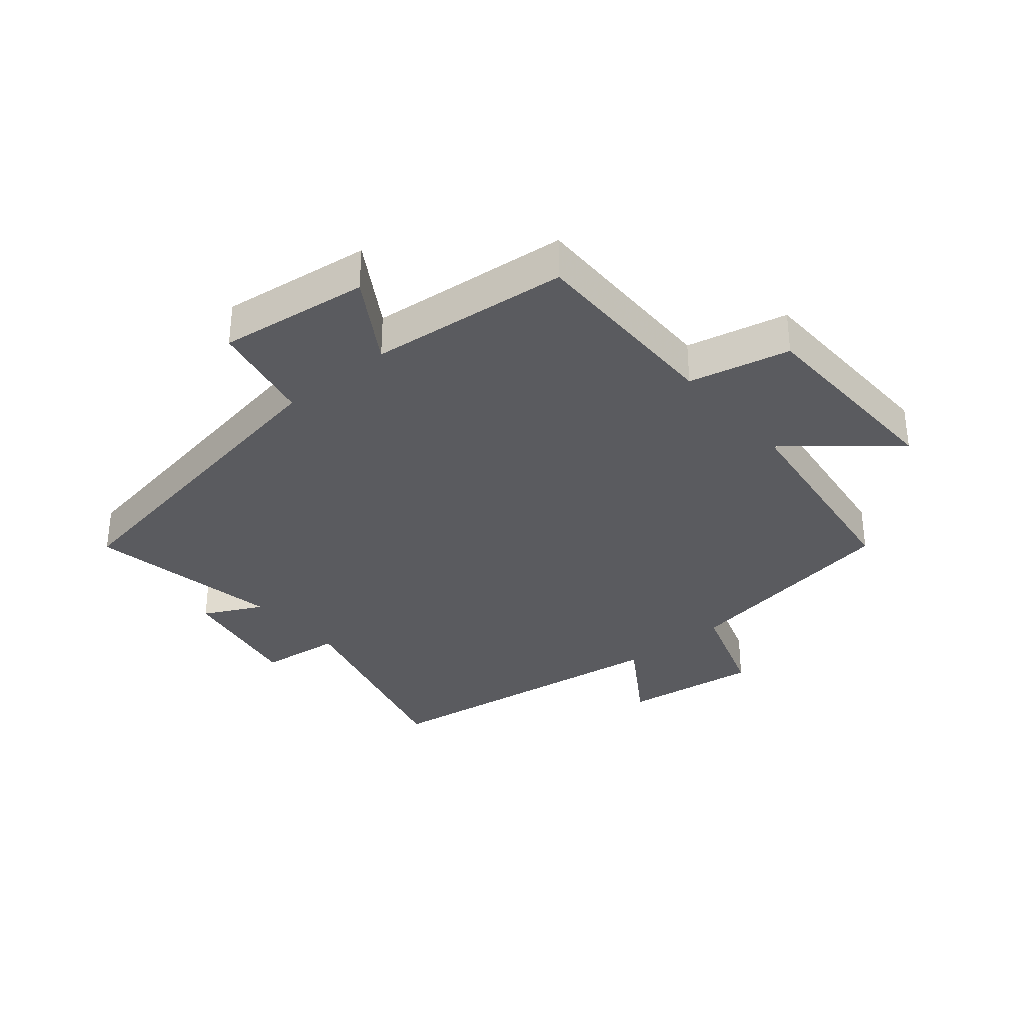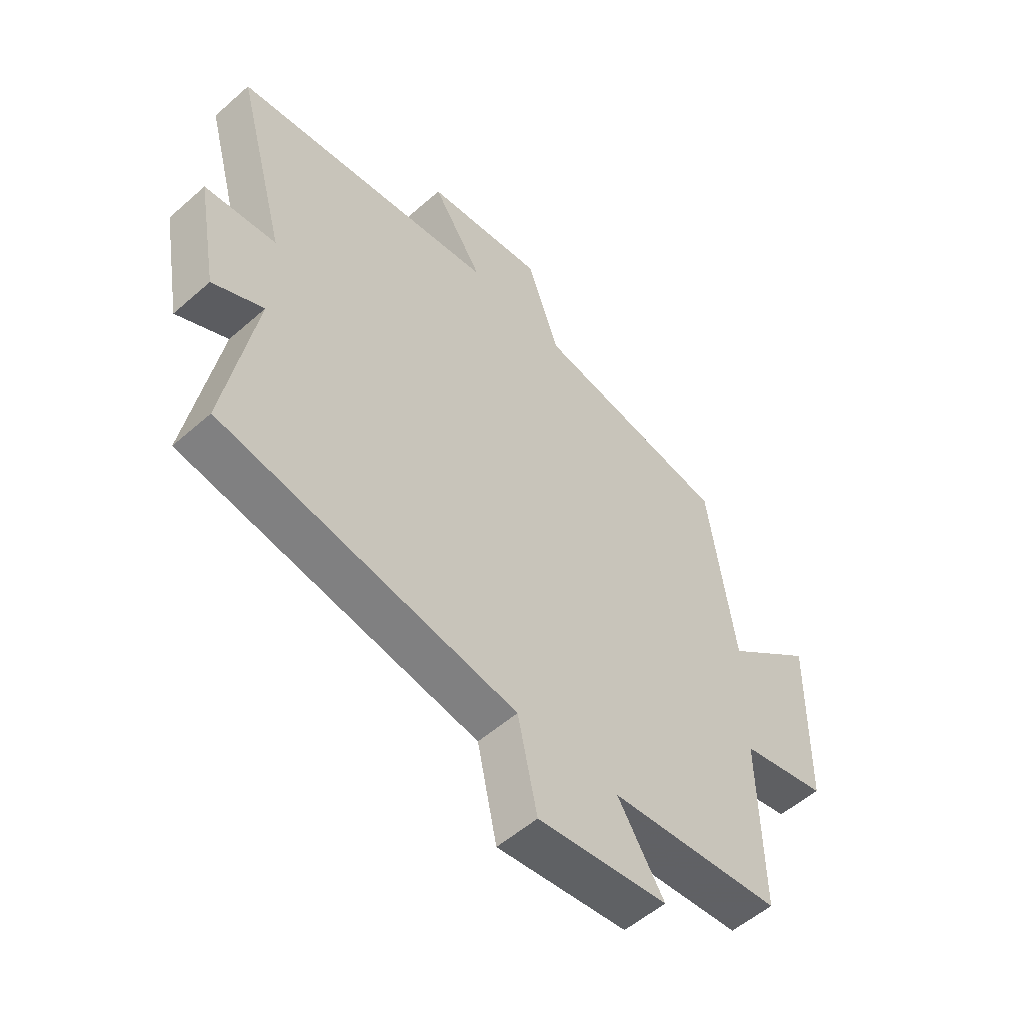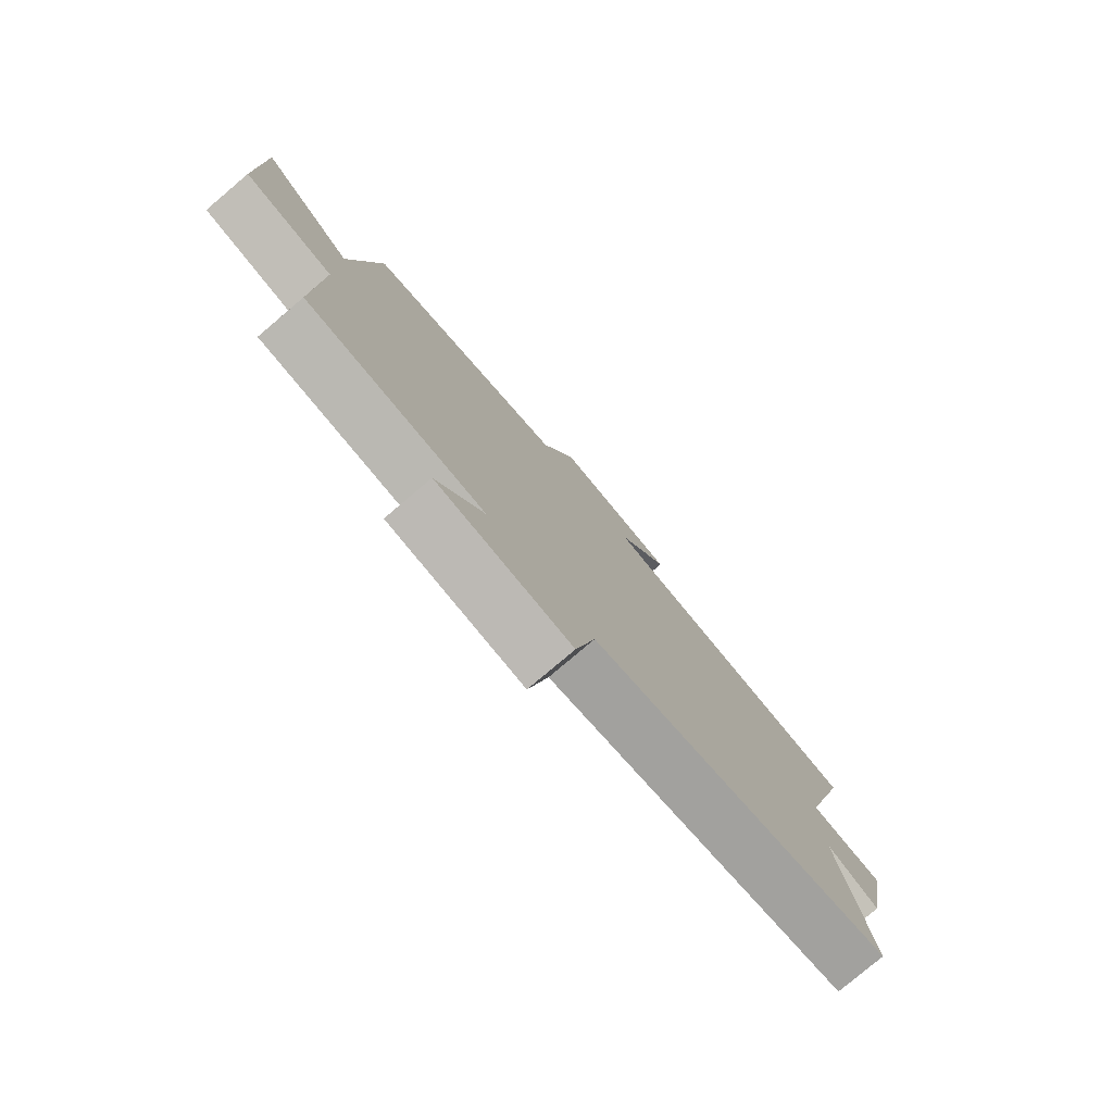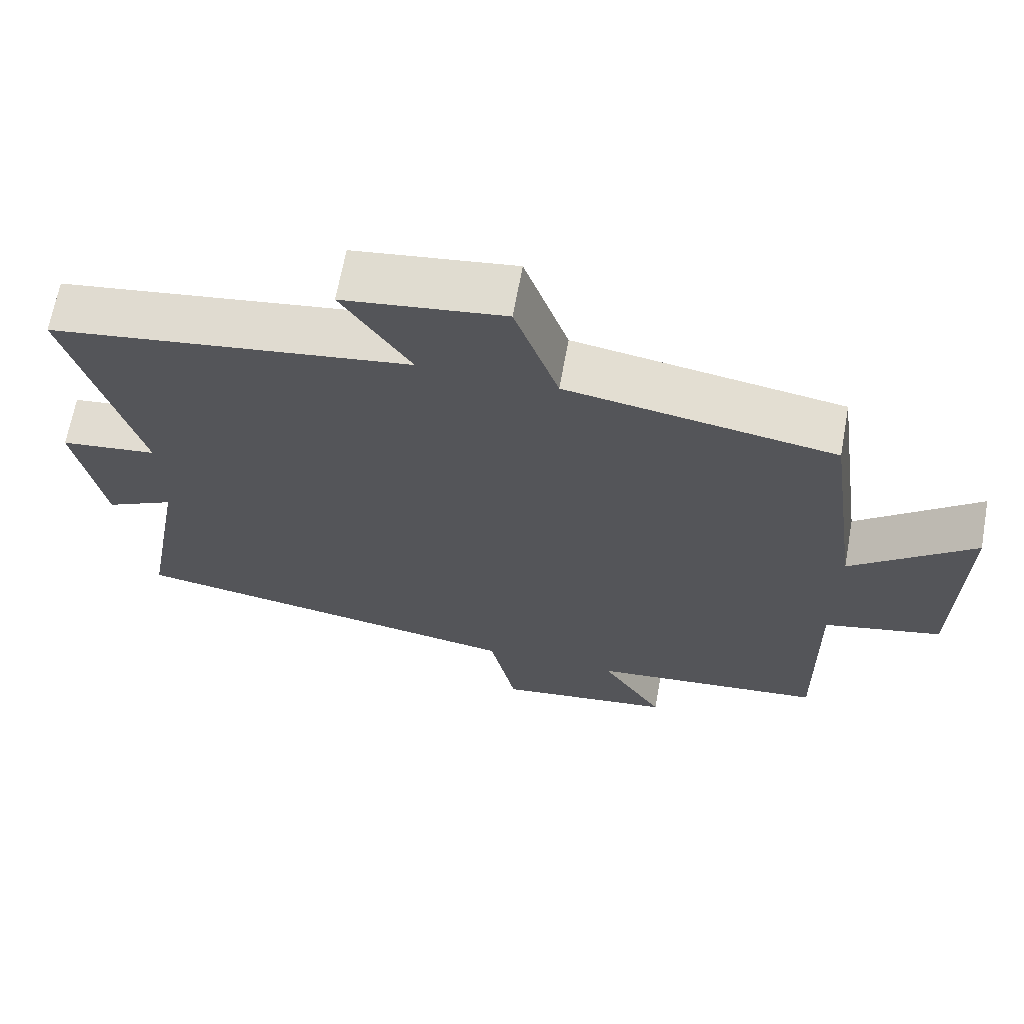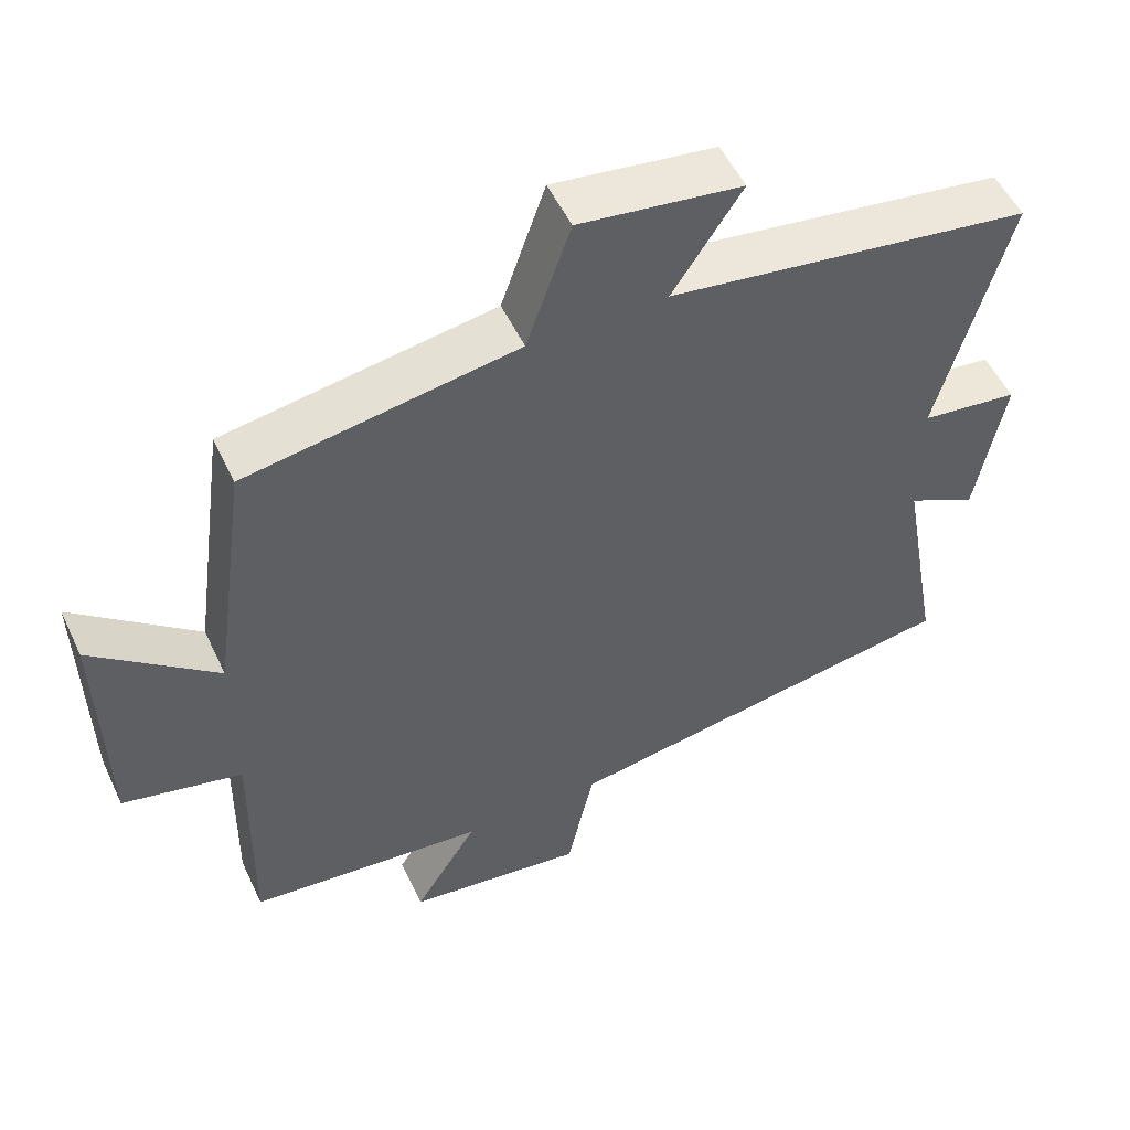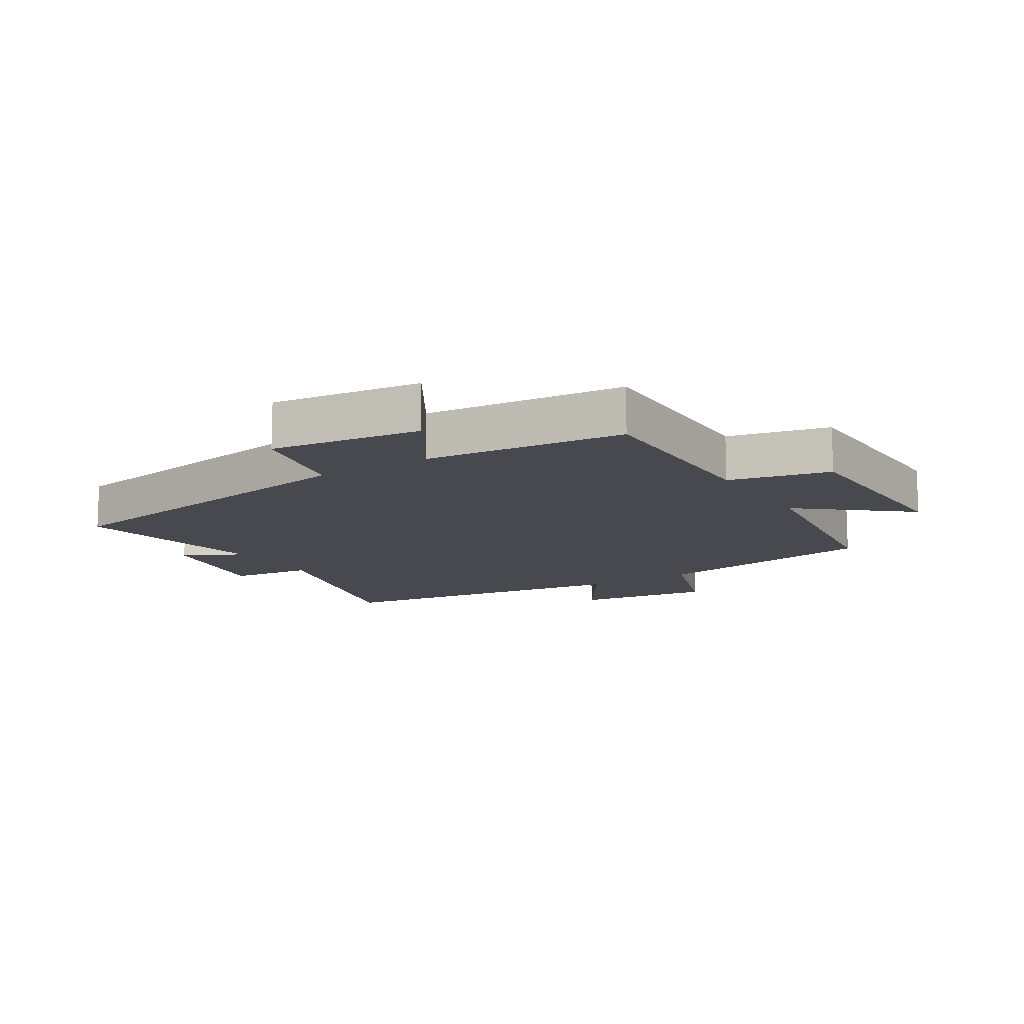
<metadata>
{"format":"obj","ext":"obj","renderer":"f3d","projection":"perspective","resolution":1024,"background":"white","views":[{"elev":-33.3,"azim":-139.7,"up":"+Y"},{"elev":-54.3,"azim":133.0,"up":"+Z"},{"elev":-78.8,"azim":-49.7,"up":"+Z"},{"elev":66.5,"azim":-169.7,"up":"+Z"},{"elev":52.7,"azim":-24.9,"up":"+Z"},{"elev":-12.7,"azim":-147.8,"up":"+Y"}]}
</metadata>
<code>
v 0.594 0.07 0.428
v 0.5 0.07 0.081
v 0.632 0.07 0.065
v 0.594 0.07 -0.143
v 0.5 0.07 -0.095
v 0.556 0.07 -0.41
v 0.009 0.07 -0.5
v -0.027 0.07 -0.669
v -0.269 0.07 -0.637
v -0.183 0.07 -0.5
v -0.505 0.07 -0.467
v -0.5 0.07 -0.142
v -0.662 0.07 -0.105
v -0.668 0.07 0.227
v -0.5 0.07 0.088
v -0.451 0.07 0.44
v -0.085 0.07 0.5
v -0.025 0.07 0.673
v 0.195 0.07 0.643
v 0.101 0.07 0.5
v 0.594 0 0.428
v 0.5 0 0.081
v 0.632 0 0.065
v 0.594 0 -0.143
v 0.5 0 -0.095
v 0.556 0 -0.41
v 0.009 0 -0.5
v -0.027 0 -0.669
v -0.269 0 -0.637
v -0.183 0 -0.5
v -0.505 0 -0.467
v -0.5 0 -0.142
v -0.662 0 -0.105
v -0.668 0 0.227
v -0.5 0 0.088
v -0.451 0 0.44
v -0.085 0 0.5
v -0.025 0 0.673
v 0.195 0 0.643
v 0.101 0 0.5
f 17 18 19 20
f 20 1 2
f 17 20 2
f 16 17 2
f 15 16 2
f 12 13 14 15
f 12 15 2 3
f 10 11 12 3
f 7 8 9 10
f 5 6 7 10
f 5 10 3
f 3 4 5
f 40 39 38 37
f 22 21 40
f 22 40 37
f 22 37 36
f 22 36 35
f 35 34 33 32
f 23 22 35 32
f 23 32 31 30
f 30 29 28 27
f 30 27 26 25
f 23 30 25
f 25 24 23
f 1 21 22 2
f 2 22 23 3
f 3 23 24 4
f 4 24 25 5
f 5 25 26 6
f 6 26 27 7
f 7 27 28 8
f 8 28 29 9
f 9 29 30 10
f 10 30 31 11
f 11 31 32 12
f 12 32 33 13
f 13 33 34 14
f 14 34 35 15
f 15 35 36 16
f 16 36 37 17
f 17 37 38 18
f 18 38 39 19
f 19 39 40 20
f 20 40 21 1

</code>
